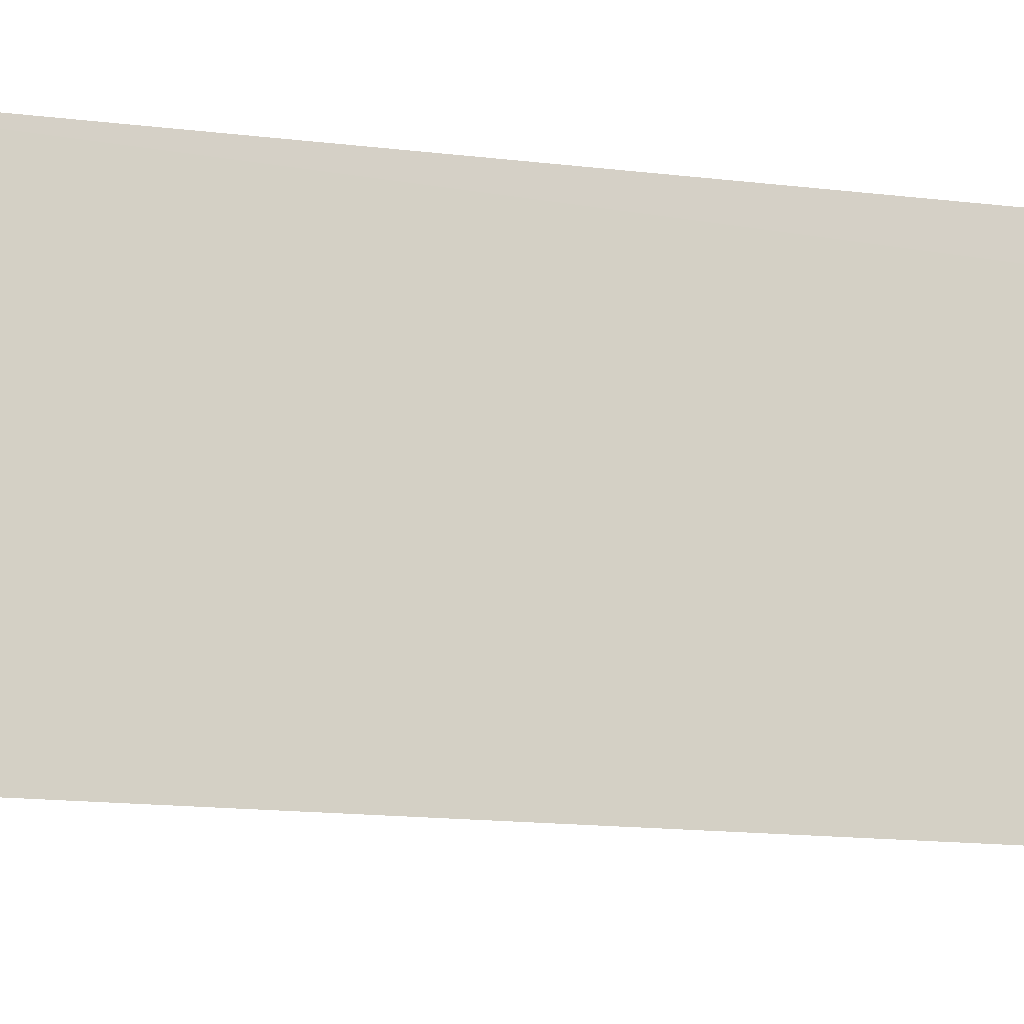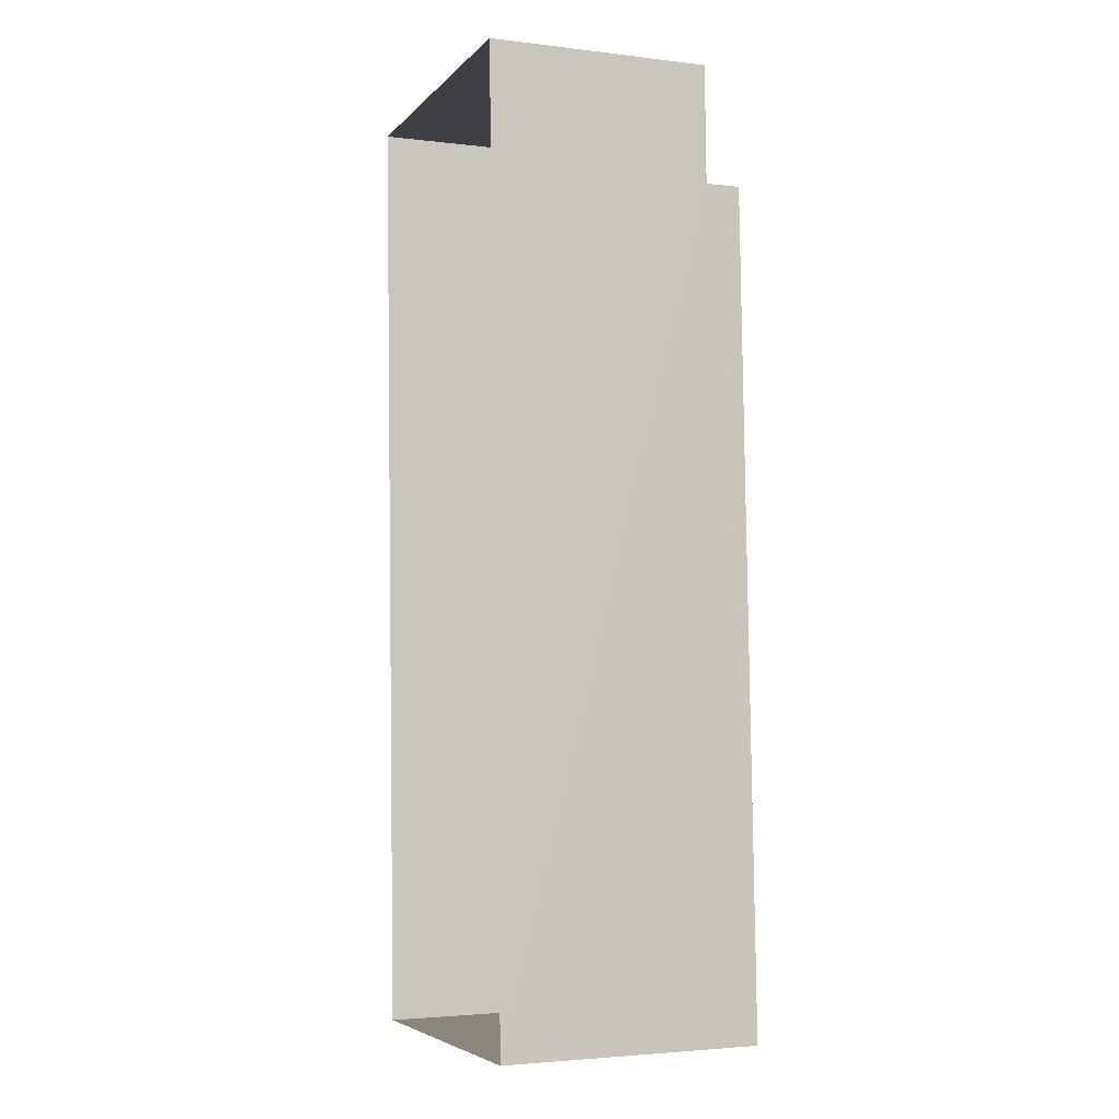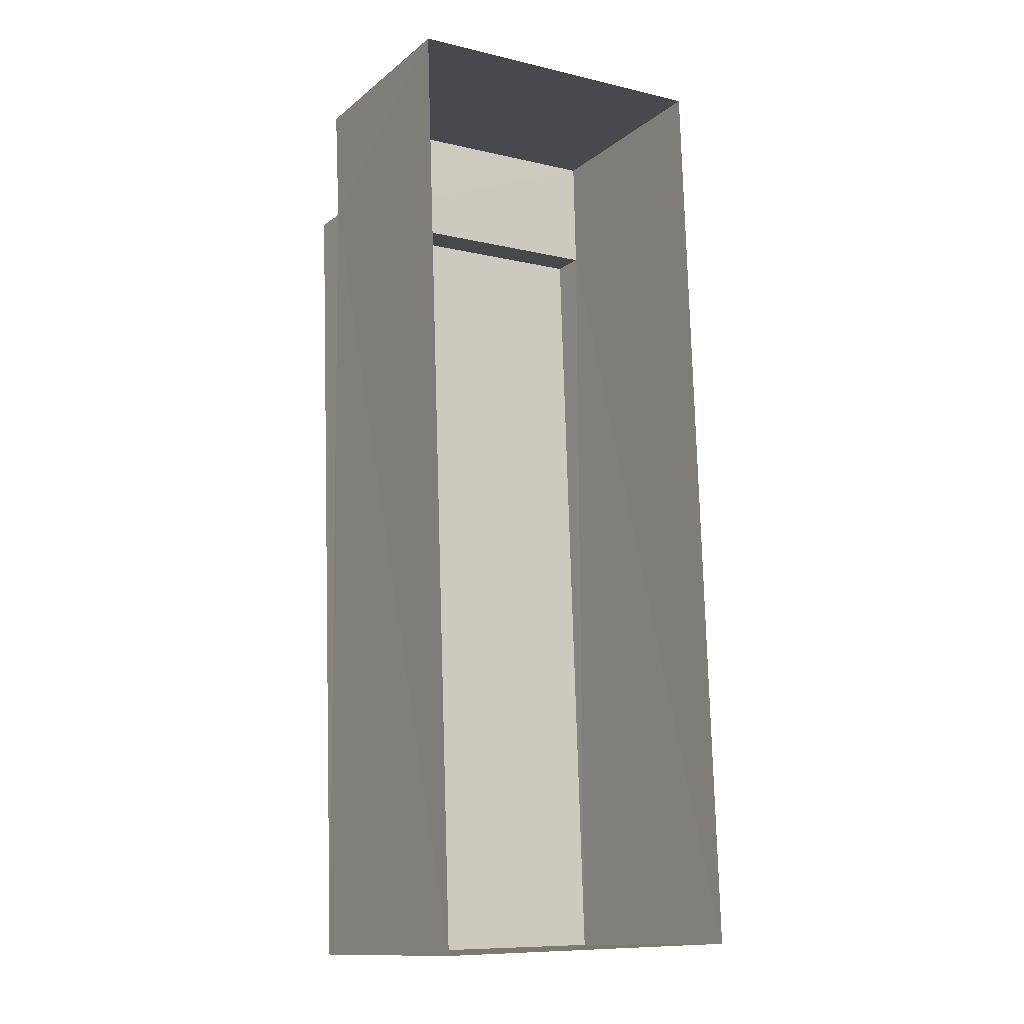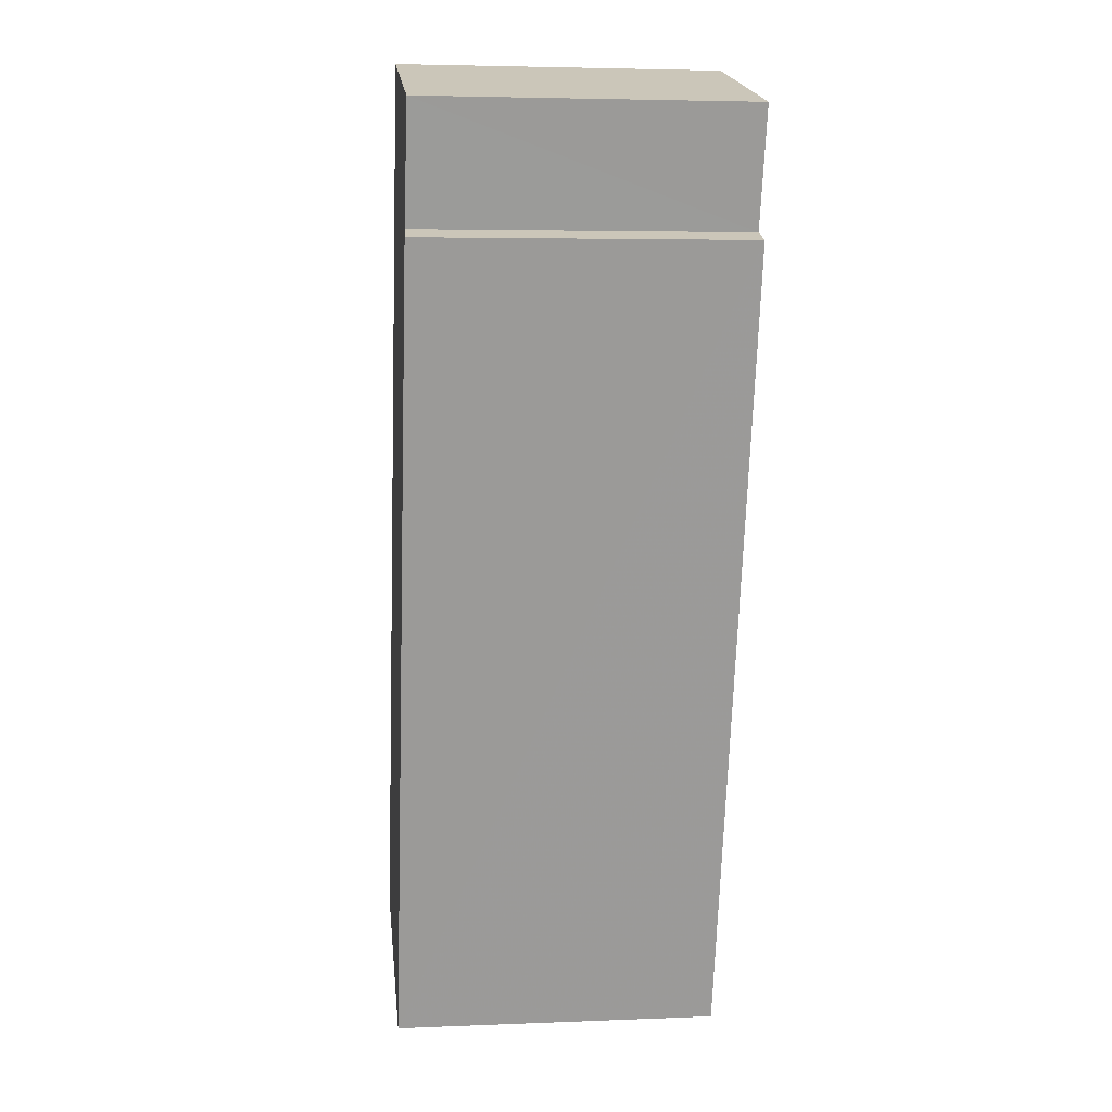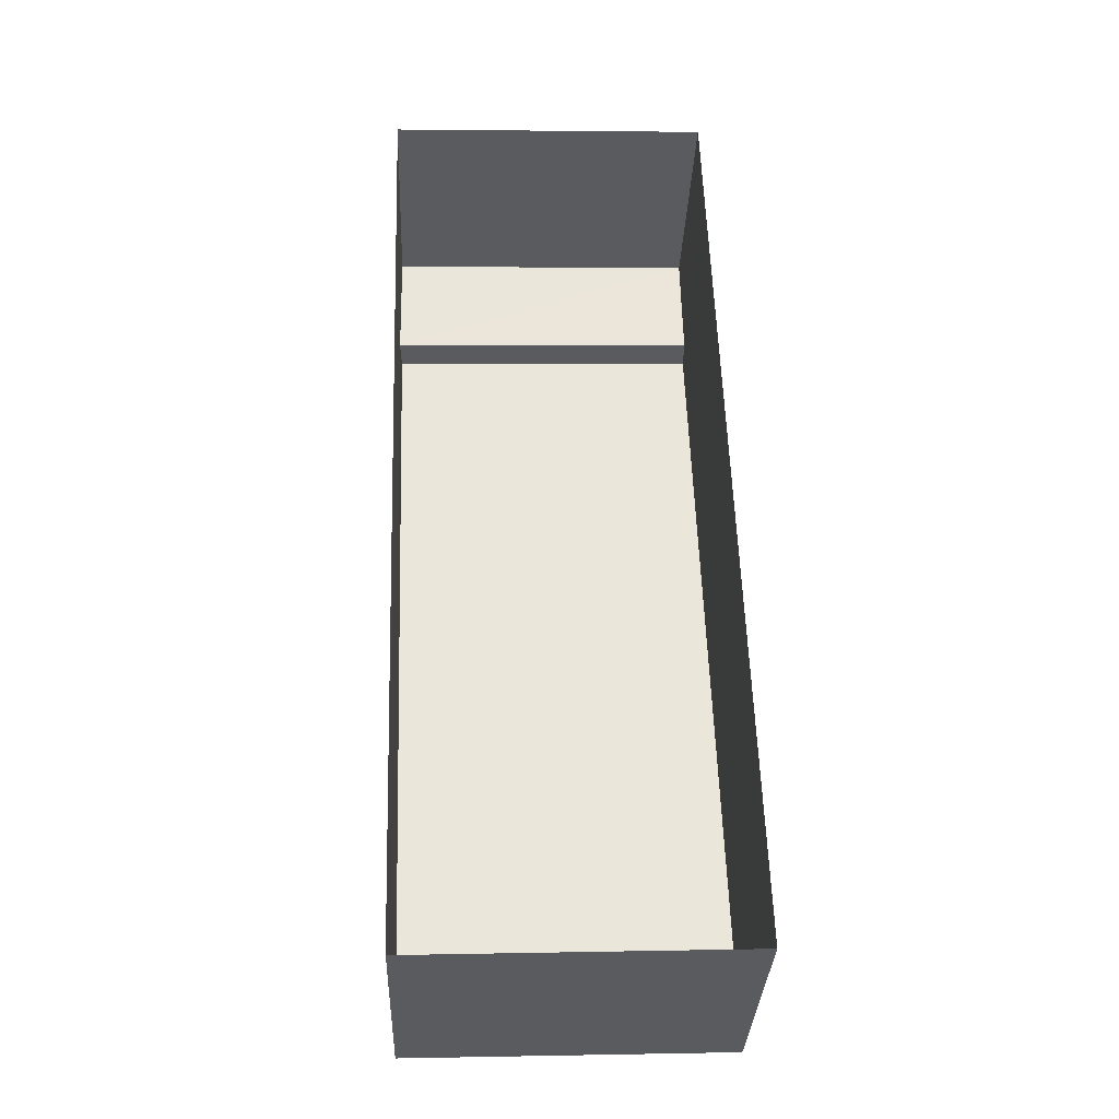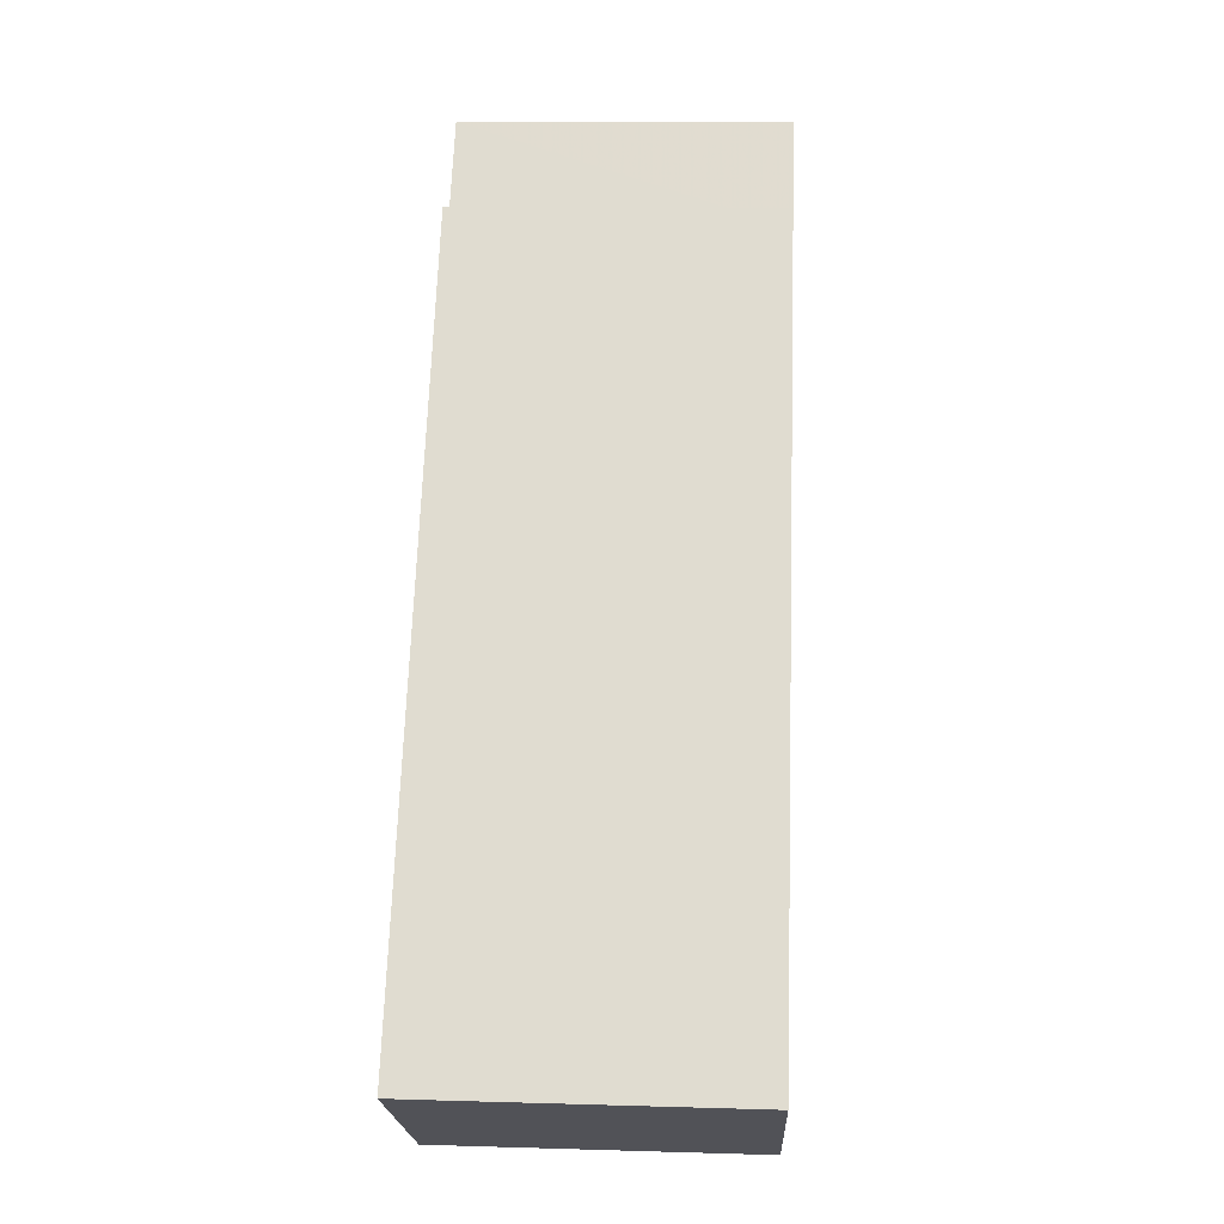
<metadata>
{"format":"obj","ext":"obj","renderer":"f3d","projection":"perspective","resolution":1024,"background":"white","views":[{"elev":-13.7,"azim":72.0,"up":"+Z"},{"elev":-3.2,"azim":-111.7,"up":"+Y"},{"elev":-13.6,"azim":148.8,"up":"+Y"},{"elev":20.9,"azim":-6.6,"up":"+Y"},{"elev":-32.9,"azim":177.4,"up":"+Y"},{"elev":-21.6,"azim":2.8,"up":"+Y"}]}
</metadata>
<code>
v -3.729e+05 -1.052e+05 24.23
v -3.729e+05 -1.052e+05 24.24
v -3.729e+05 -1.052e+05 24.24
v -3.729e+05 -1.052e+05 24.23
v -3.729e+05 -1.052e+05 27.48
v -3.729e+05 -1.052e+05 27.48
v -3.729e+05 -1.052e+05 27.48
v -3.729e+05 -1.052e+05 27.48
v -3.729e+05 -1.052e+05 27.99
v -3.729e+05 -1.052e+05 27.98
v -3.729e+05 -1.052e+05 27.98
v -3.729e+05 -1.052e+05 27.99
f 1 2 3
f 1 4 2
f 5 6 7
f 8 5 7
f 9 10 11
f 9 12 10
f 9 8 3
f 3 8 1
f 9 11 8
f 1 8 7
f 5 11 10
f 5 8 11
f 7 4 1
f 7 6 4
f 9 3 2
f 12 9 2
f 10 12 5
f 12 2 5
f 5 4 6
f 5 2 4

</code>
